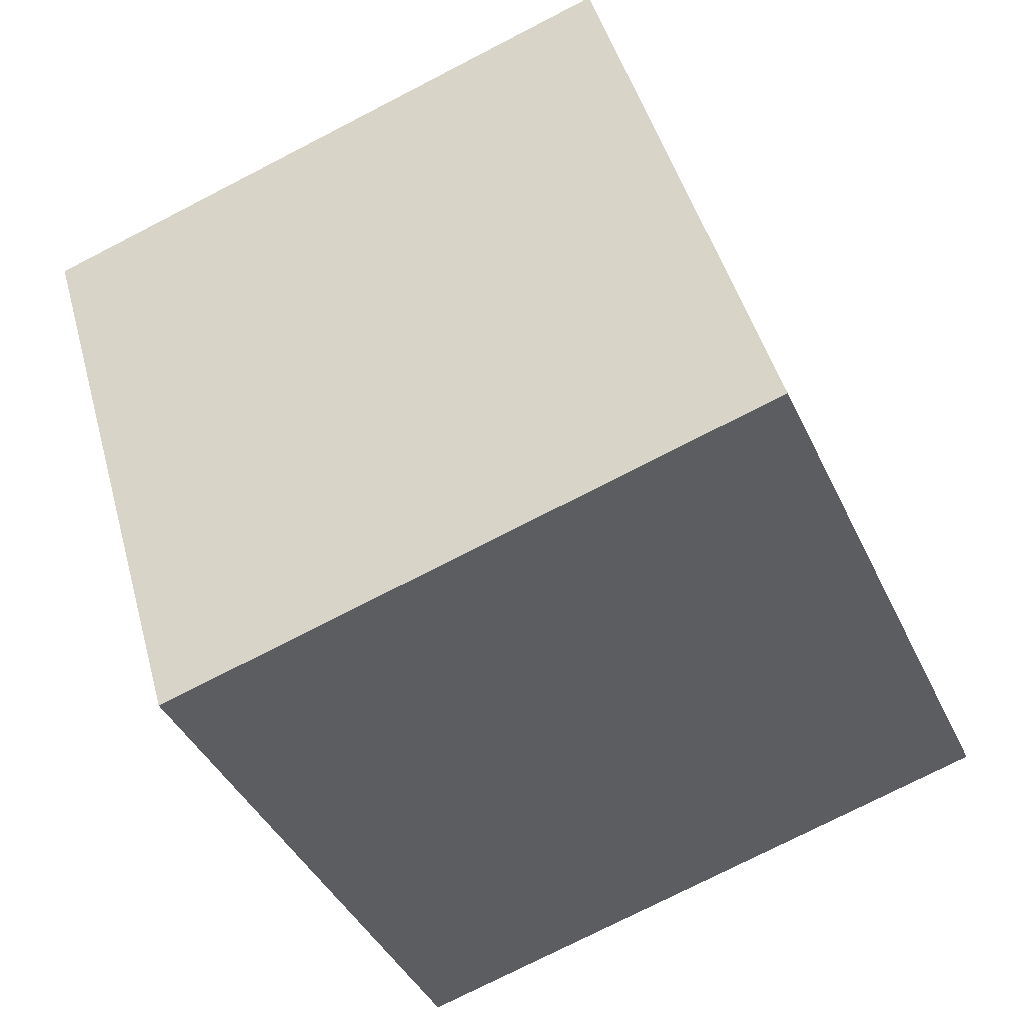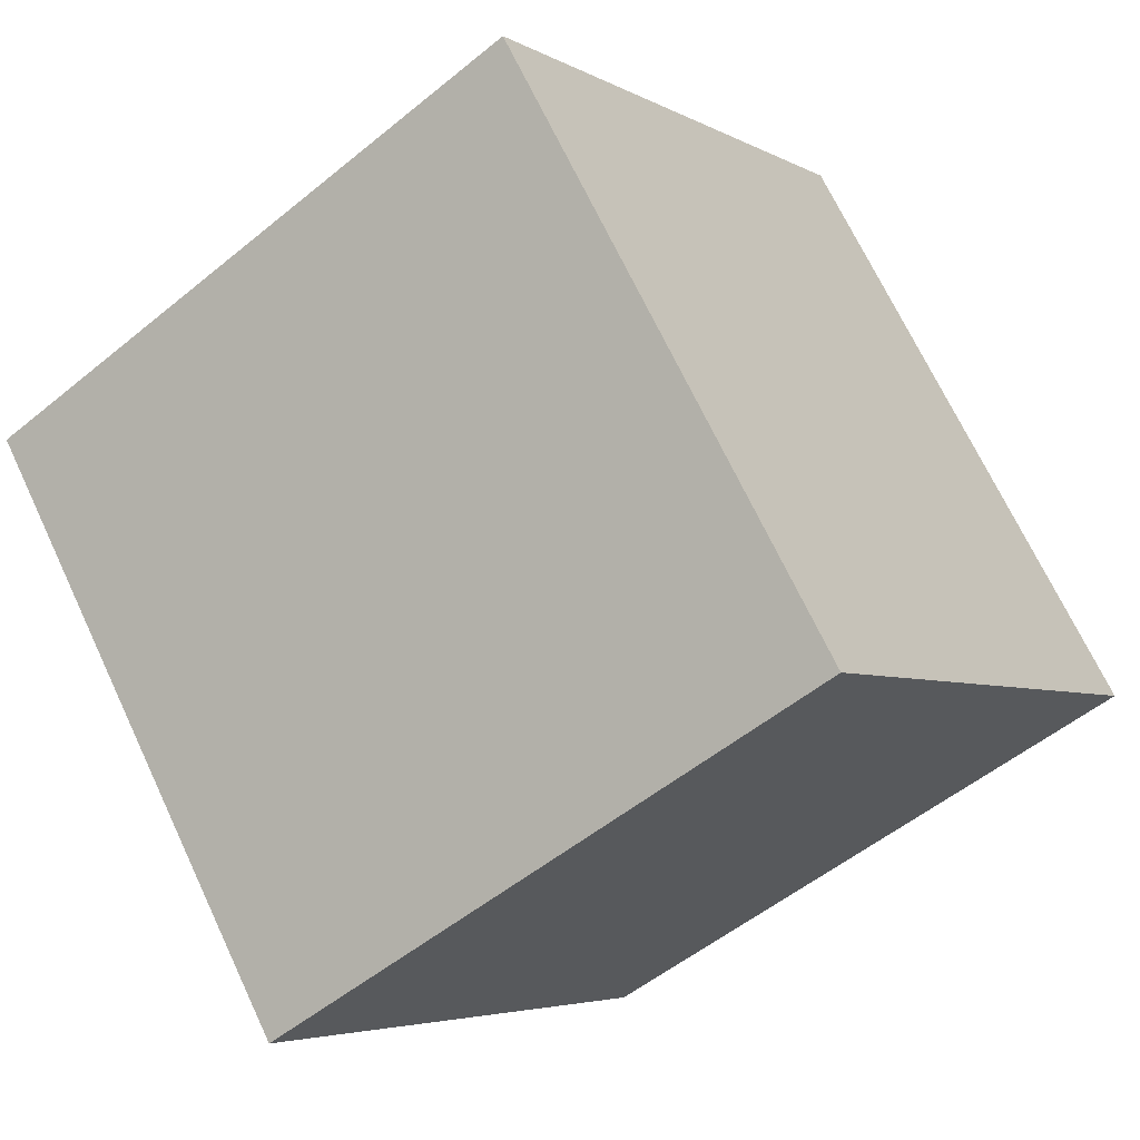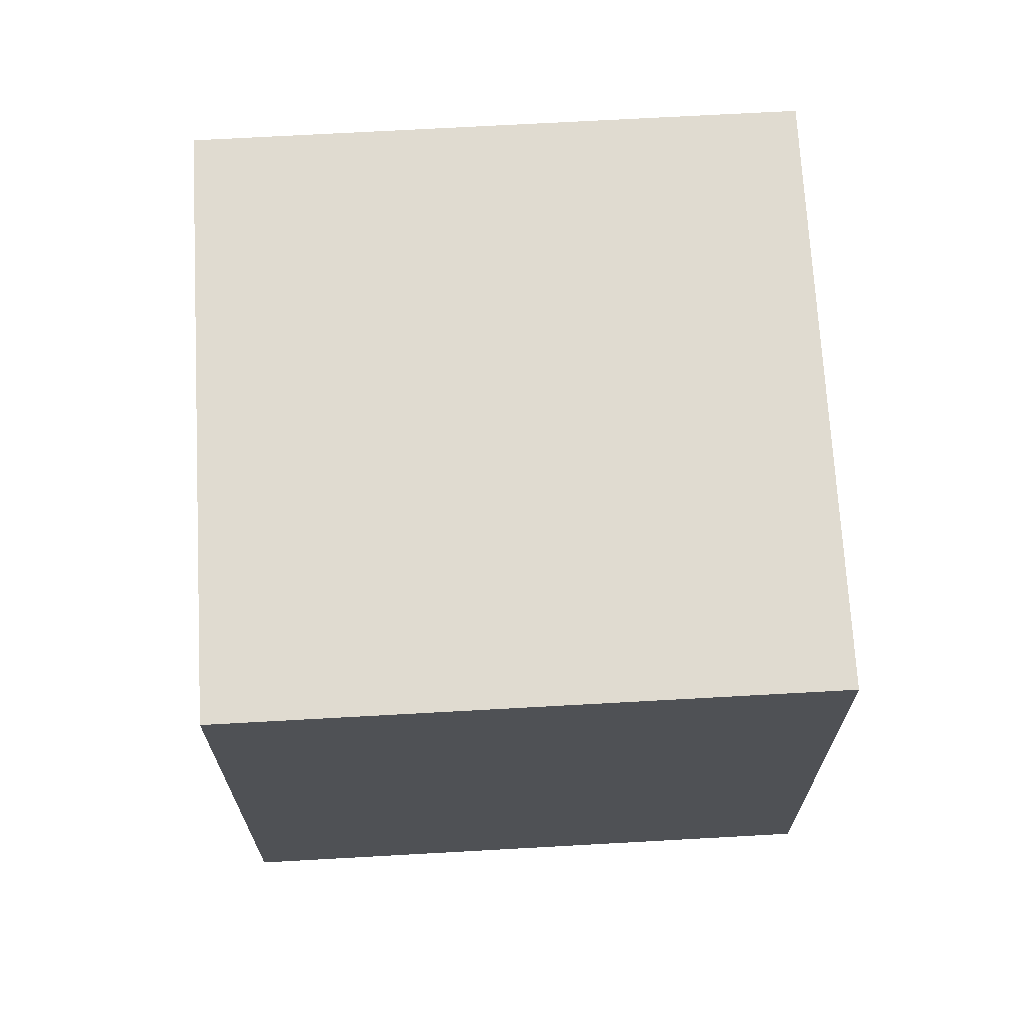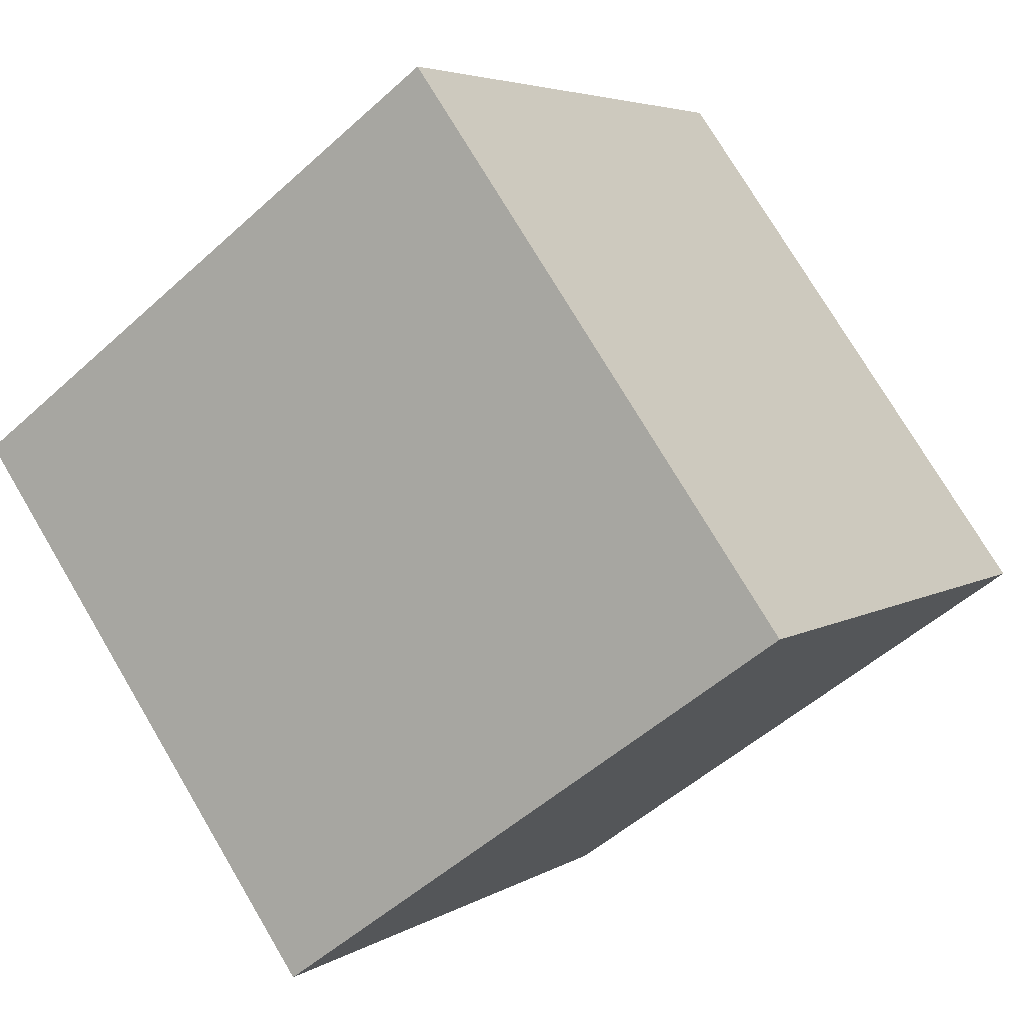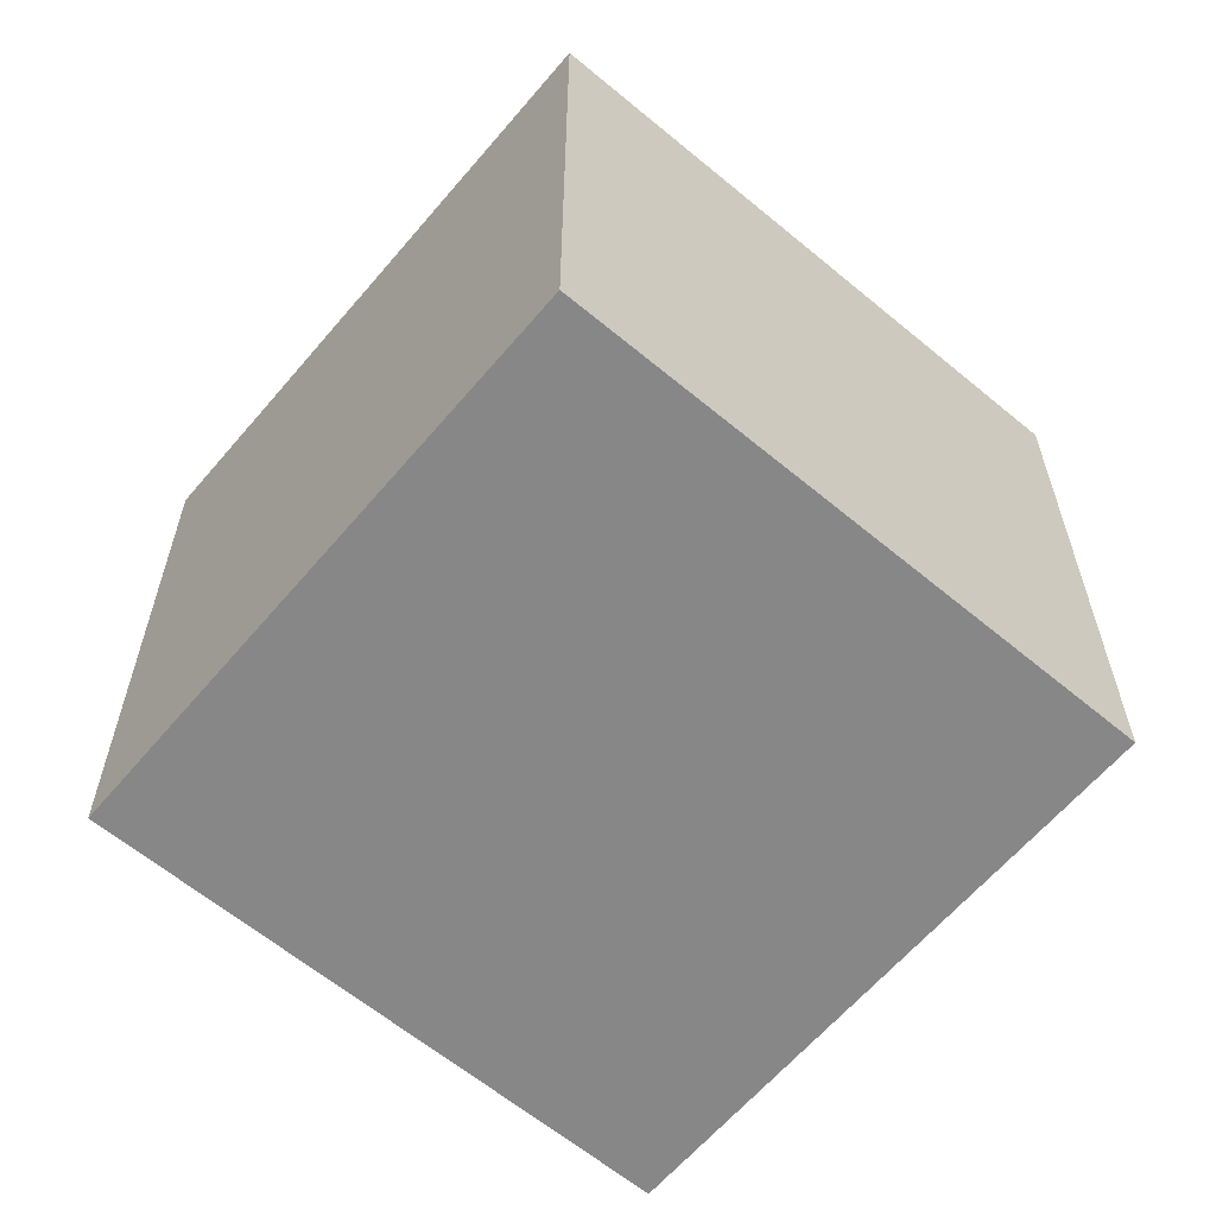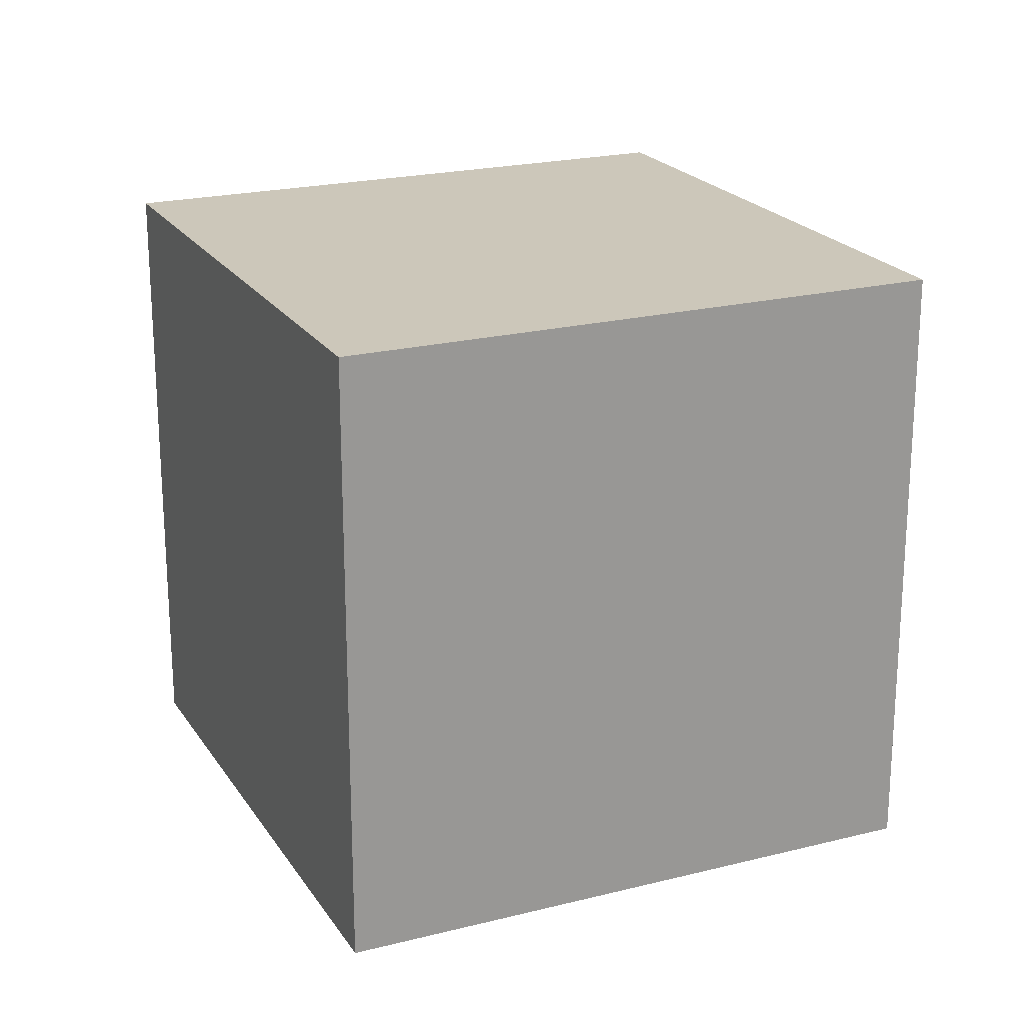
<metadata>
{"format":"obj","ext":"obj","renderer":"f3d","projection":"perspective","resolution":1024,"background":"white","views":[{"elev":-75.6,"azim":117.2,"up":"+Z"},{"elev":69.5,"azim":154.8,"up":"+Z"},{"elev":69.8,"azim":-59.2,"up":"+Y"},{"elev":75.6,"azim":149.3,"up":"+Z"},{"elev":-62.3,"azim":173.8,"up":"+Y"},{"elev":21.4,"azim":-170.2,"up":"+Y"}]}
</metadata>
<code>
o Cube
v 0.6351 1 -0.1941
v 0.6351 0 -0.1941
v 1.194 1 0.6351
v 1.194 0 0.6351
v -0.1941 1 0.3649
v -0.1941 0 0.3649
v 0.3649 1 1.194
v 0.3649 0 1.194
f 1 5 7 3
f 4 3 7 8
f 8 7 5 6
f 6 2 4 8
f 2 1 3 4
f 6 5 1 2

</code>
